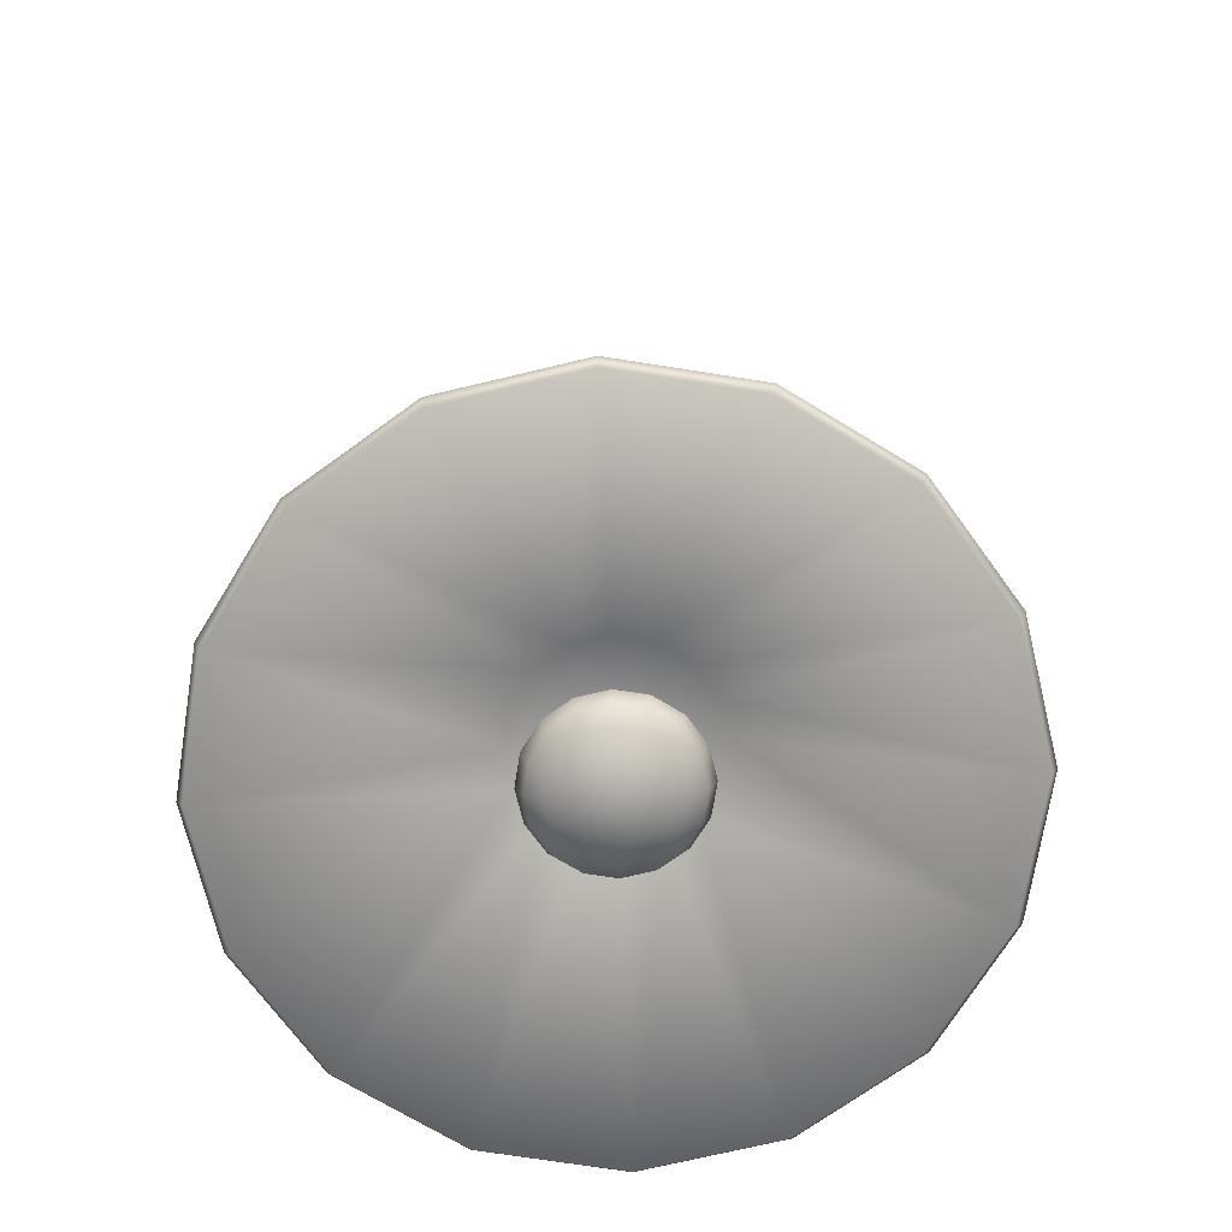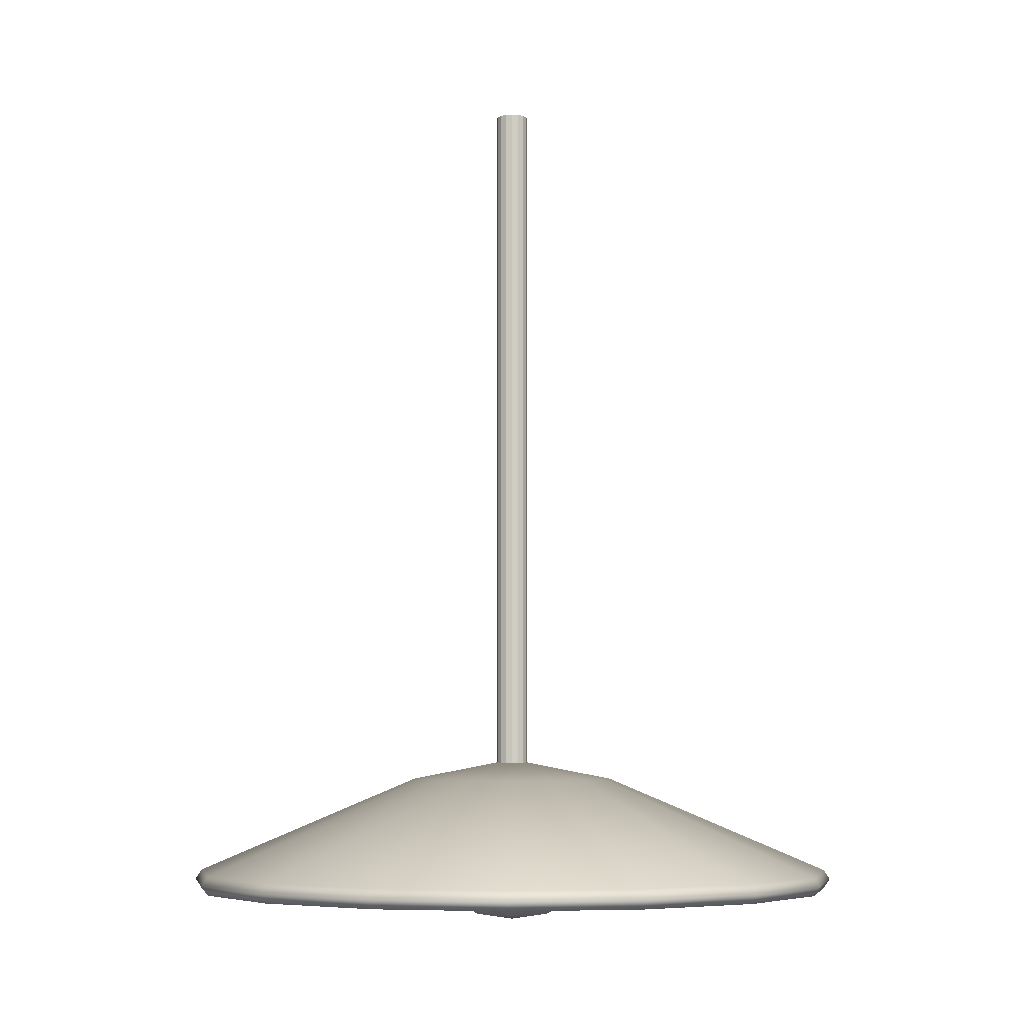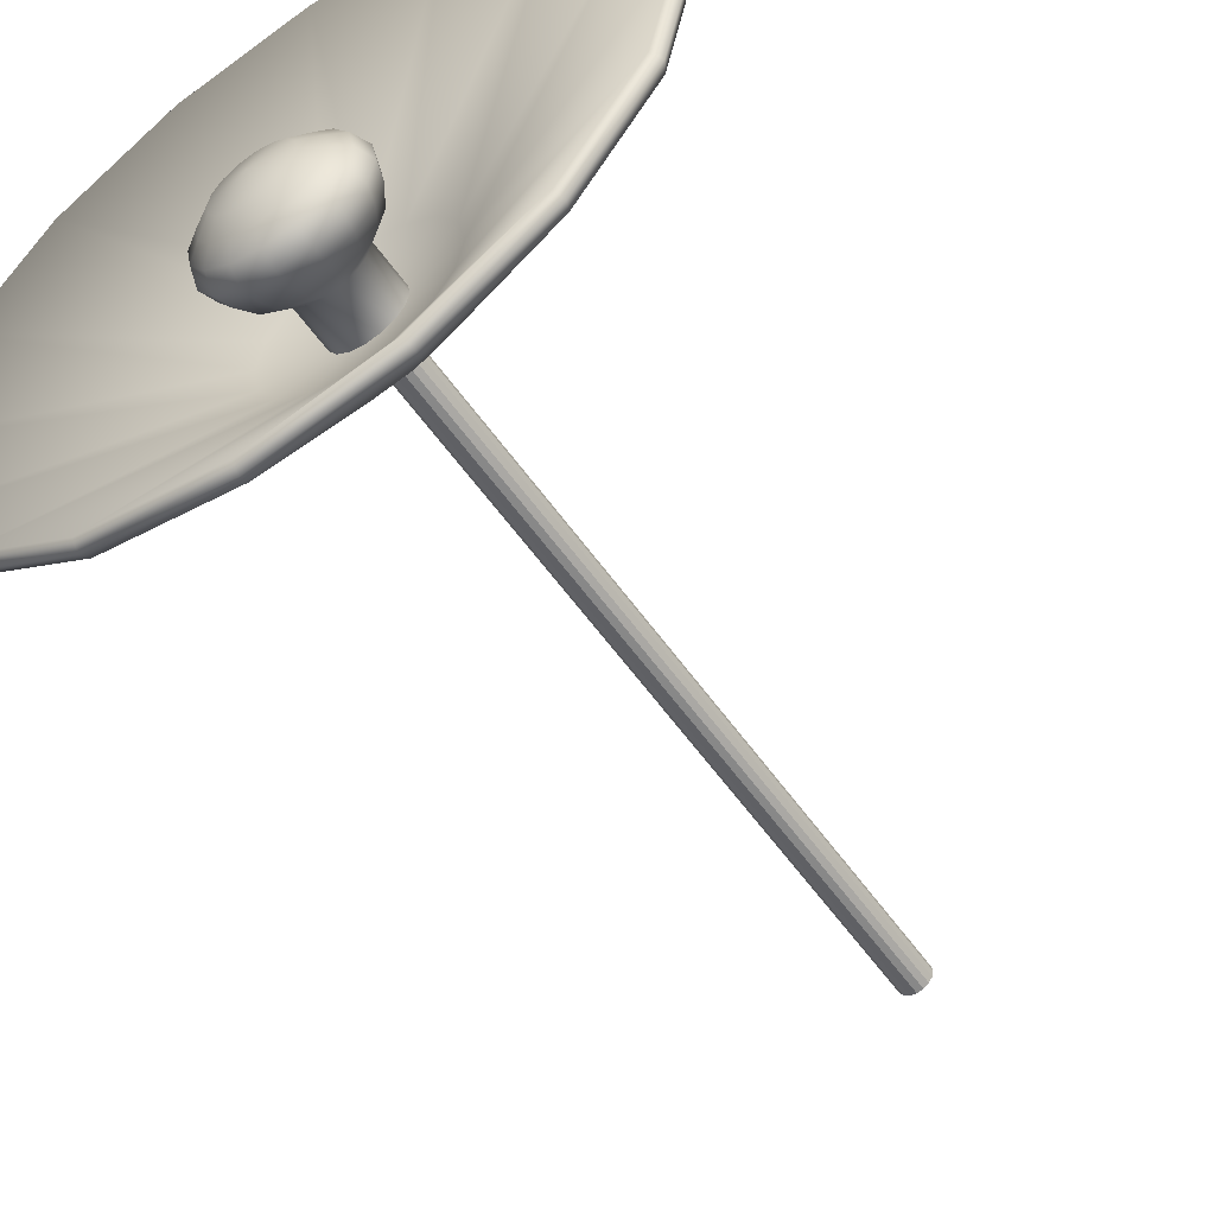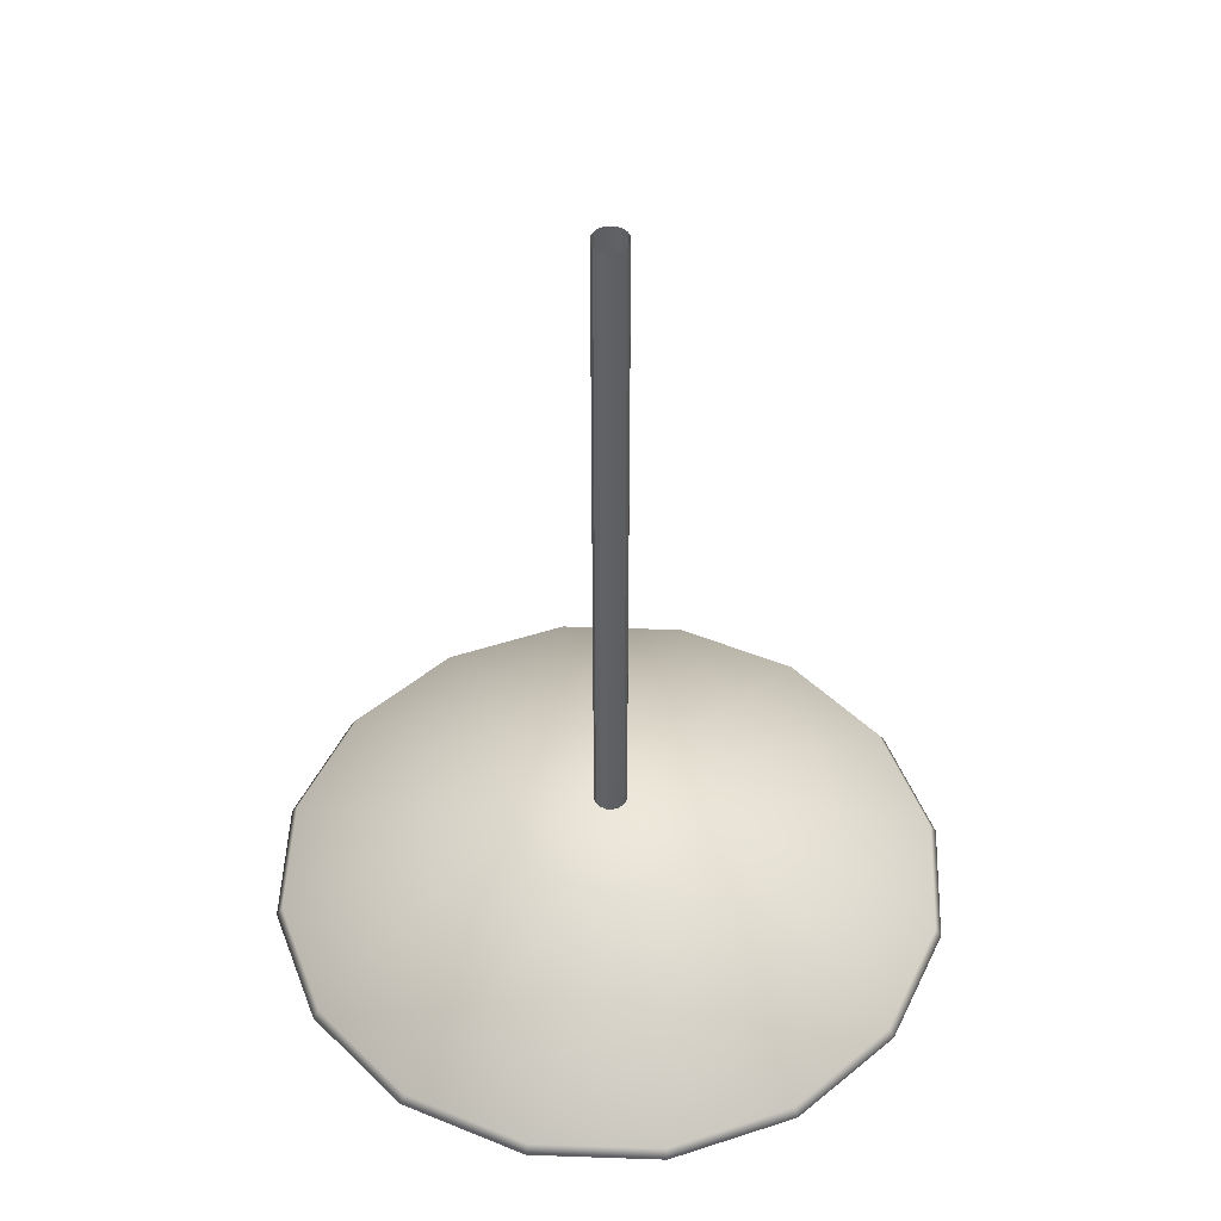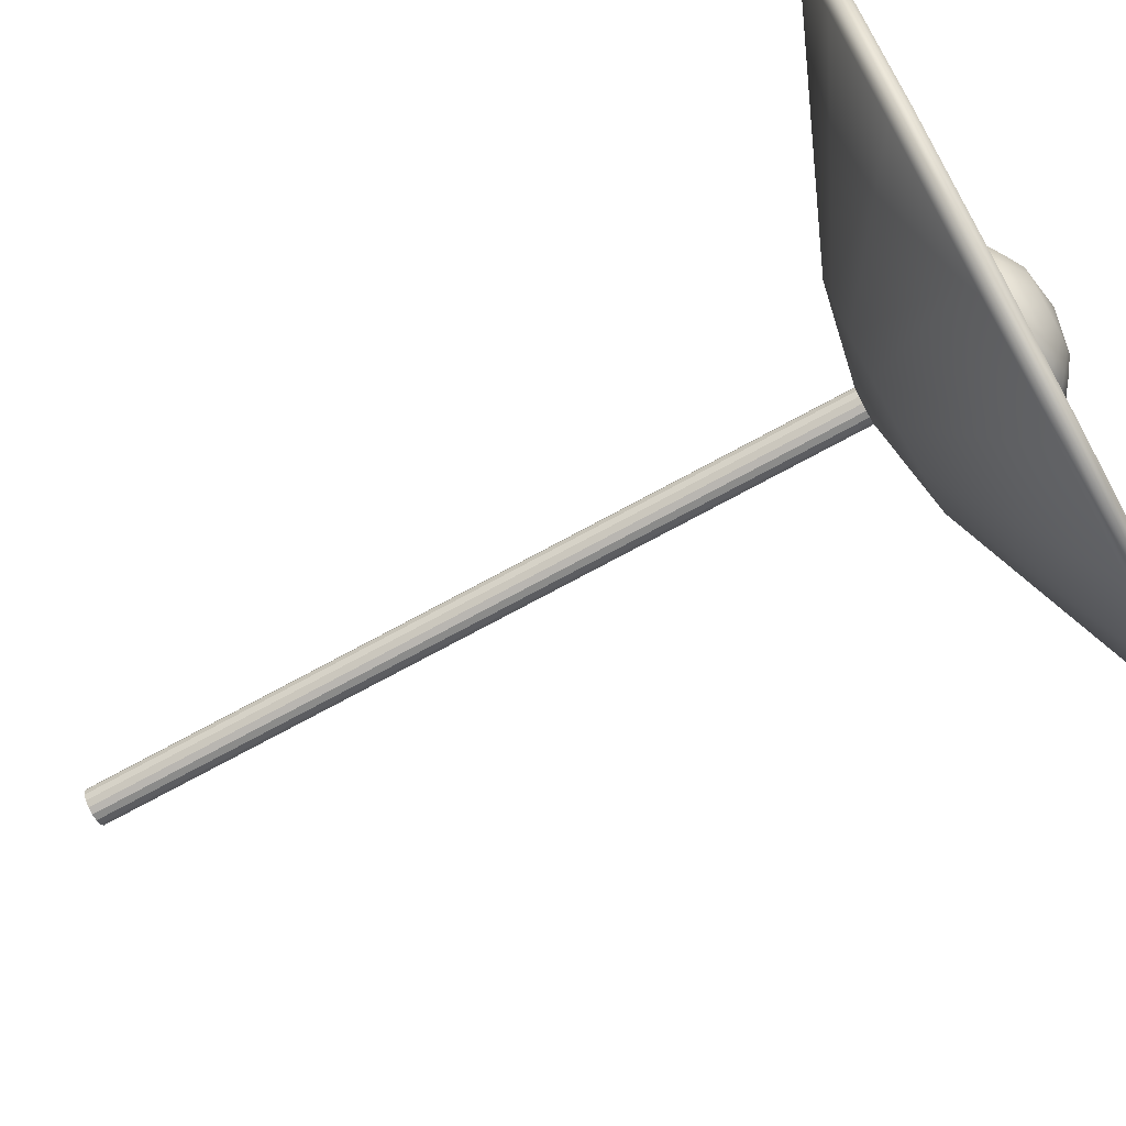
<metadata>
{"format":"obj","ext":"obj","renderer":"f3d","projection":"perspective","resolution":1024,"background":"white","views":[{"elev":-70.7,"azim":-155.2,"up":"+Y"},{"elev":-5.5,"azim":158.3,"up":"+Y"},{"elev":-55.9,"azim":34.4,"up":"+Z"},{"elev":47.5,"azim":126.0,"up":"+Y"},{"elev":-73.2,"azim":-61.4,"up":"+Z"}]}
</metadata>
<code>
g Circle_Circle.001
v 0 -24.77 -10
v -3.827 -24.77 -9.239
v -7.071 -24.77 -7.071
v -9.239 -24.77 -3.827
v -10 -24.77 0
v -9.239 -24.77 3.827
v -7.071 -24.77 7.071
v -3.827 -24.77 9.239
v -2e-06 -24.77 10
v 3.827 -24.77 9.239
v 7.071 -24.77 7.071
v 9.239 -24.77 3.827
v 10 -24.77 -0
v 9.239 -24.77 -3.827
v 7.071 -24.77 -7.071
v 3.827 -24.77 -9.239
v -0 -21.86 -3.159
v -1.209 -21.86 -2.918
v -2.234 -21.86 -2.234
v -2.918 -21.86 -1.209
v -3.159 -21.86 0
v -2.918 -21.86 1.209
v -2.234 -21.86 2.234
v -1.209 -21.86 2.918
v -1e-06 -21.86 3.159
v 1.209 -21.86 2.918
v 2.234 -21.86 2.234
v 2.918 -21.86 1.209
v 3.159 -21.86 -0
v 2.918 -21.86 -1.209
v 2.234 -21.86 -2.234
v 1.209 -21.86 -2.918
v -0 -21.24 -0
v 7.071 -25.34 -7.071
v 9.239 -25.34 -3.827
v 10 -25.34 -0
v 9.239 -25.34 3.827
v 7.071 -25.34 7.071
v 3.827 -25.34 9.239
v -2e-06 -25.34 10
v -3.827 -25.34 9.239
v -7.071 -25.34 7.071
v -9.239 -25.34 3.827
v -10 -25.34 0
v -9.239 -25.34 -3.827
v -7.071 -25.34 -7.071
v -3.827 -25.34 -9.239
v 0 -25.34 -10
v 3.827 -25.34 -9.239
v 1.947 -22.47 -1.947
v 2.544 -22.47 -1.054
v 2.754 -22.47 -0
v 2.544 -22.47 1.054
v 1.947 -22.47 1.947
v 1.054 -22.47 2.544
v -1e-06 -22.47 2.754
v -1.054 -22.47 2.544
v -1.947 -22.47 1.947
v -2.544 -22.47 1.054
v -2.754 -22.47 0
v -2.544 -22.47 -1.054
v -1.947 -22.47 -1.947
v -1.054 -22.47 -2.544
v -0 -22.47 -2.754
v 1.054 -22.47 -2.544
v -1e-06 -21.88 -0
v -3.9 -25.05 -9.414
v -2e-06 -25.05 10.19
v 3.9 -25.05 -9.414
v -3.9 -25.05 9.414
v 7.205 -25.05 -7.205
v -7.205 -25.05 7.205
v 9.414 -25.05 -3.9
v -9.414 -25.05 3.9
v 10.19 -25.05 -0
v -10.19 -25.05 0
v 9.414 -25.05 3.9
v -7.205 -25.05 -7.205
v -9.414 -25.05 -3.9
v 3.9 -25.05 9.414
v 7.205 -25.05 7.205
v 0 -25.05 -10.19
v -0 -22.05 -1.083
v -0.4144 -22.05 -1
v -0.7656 -22.05 -0.7656
v -1 -22.05 -0.4144
v -1.083 -22.05 -0
v -1 -22.05 0.4144
v -0.7656 -22.05 0.7656
v -0.4144 -22.05 1
v -0 -22.05 1.083
v 0.4144 -22.05 1
v 0.7656 -22.05 0.7656
v 1 -22.05 0.4144
v 1.083 -22.05 -0
v 1 -22.05 -0.4144
v 0.7656 -22.05 -0.7656
v 0.4144 -22.05 -1
v -0 -23.48 -1.083
v -0.4144 -23.48 -1
v -0.7656 -23.48 -0.7656
v -1 -23.48 -0.4144
v -1.083 -23.48 -0
v -1 -23.48 0.4144
v -0.7656 -23.48 0.7656
v -0.4144 -23.48 1
v -0 -23.48 1.083
v 0.4144 -23.48 1
v 0.7656 -23.48 0.7656
v 1 -23.48 0.4144
v 1.083 -23.48 -0
v 1 -23.48 -0.4144
v 0.7656 -23.48 -0.7656
v 0.4144 -23.48 -1
v -0 -25.52 -2.142
v -0.8198 -25.52 -1.979
v -1.515 -25.52 -1.515
v -1.979 -25.52 -0.8198
v -2.142 -25.52 0
v -1.979 -25.52 0.8198
v -1.515 -25.52 1.515
v -0.8198 -25.52 1.979
v -1e-06 -25.52 2.142
v 0.8198 -25.52 1.979
v 1.515 -25.52 1.515
v 1.979 -25.52 0.8198
v 2.142 -25.52 -0
v 1.979 -25.52 -0.8198
v 1.515 -25.52 -1.515
v 0.8198 -25.52 -1.979
v 1.541 -24.5 1.541
v 2.013 -24.5 0.8338
v -2.013 -24.5 -0.8338
v -2.179 -24.5 0
v 2.179 -24.5 -0
v -2.013 -24.5 0.8338
v 2.013 -24.5 -0.8338
v -1.541 -24.5 1.541
v 1.541 -24.5 -1.541
v -0.8338 -24.5 2.013
v 0.8338 -24.5 -2.013
v -1e-06 -24.5 2.179
v -0 -24.5 -2.179
v -0.8338 -24.5 -2.013
v 0.8338 -24.5 2.013
v -1.541 -24.5 -1.541
v -0 -26.13 -1.172
v -0.4484 -26.13 -1.083
v -0.8286 -26.13 -0.8286
v -1.083 -26.13 -0.4484
v -1.172 -26.13 -0
v -1.083 -26.13 0.4484
v -0.8286 -26.13 0.8286
v -0.4484 -26.13 1.083
v -0 -26.13 1.172
v 0.4484 -26.13 1.083
v 0.8286 -26.13 0.8286
v 1.083 -26.13 0.4484
v 1.172 -26.13 -0
v 1.083 -26.13 -0.4484
v 0.8286 -26.13 -0.8286
v 0.4484 -26.13 -1.083
v -0 -26.32 -0
v 0.9017 -25.01 2.177
v -0.9017 -25.01 -2.177
v -1e-06 -25.01 2.356
v 0.9017 -25.01 -2.177
v -0.9017 -25.01 2.177
v 1.666 -25.01 -1.666
v -1.666 -25.01 1.666
v 2.177 -25.01 -0.9017
v -2.177 -25.01 0.9017
v 2.356 -25.01 -0
v -2.356 -25.01 0
v 2.177 -25.01 0.9017
v -0 -25.01 -2.356
v -2.177 -25.01 -0.9017
v 1.666 -25.01 1.666
v -1.666 -25.01 -1.666
v 0.6447 -25.83 -1.556
v -0 -25.83 -1.685
v -1e-06 -25.83 1.685
v 0.6447 -25.83 1.556
v -0.6447 -25.83 -1.556
v -1.191 -25.83 -1.191
v 1.191 -25.83 1.191
v -1.556 -25.83 -0.6447
v 1.556 -25.83 0.6447
v -1.685 -25.83 0
v 1.685 -25.83 -0
v -1.556 -25.83 0.6447
v 1.556 -25.83 -0.6447
v -1.191 -25.83 1.191
v 1.191 -25.83 -1.191
v -0.6447 -25.83 1.556
v 1.692 -23.99 0.7009
v -1.831 -23.99 0
v 1.831 -23.99 -0
v -1.692 -23.99 0.7009
v 1.692 -23.99 -0.7009
v -1.295 -23.99 1.295
v 1.295 -23.99 -1.295
v -0.7009 -23.99 1.692
v 0.7009 -23.99 -1.692
v -1e-06 -23.99 1.831
v -0.7009 -23.99 -1.692
v 0.7009 -23.99 1.692
v -1.295 -23.99 -1.295
v 1.295 -23.99 1.295
v -1.692 -23.99 -0.7009
v -0 -23.99 -1.831
v -0 -21.86 -0.4983
v -0.1907 -21.86 -0.4603
v -0.3523 -21.86 -0.3523
v -0.4603 -21.86 -0.1907
v -0.4983 -21.86 -0
v -0.4603 -21.86 0.1907
v -0.3523 -21.86 0.3523
v -0.1907 -21.86 0.4603
v -0 -21.86 0.4983
v 0.1907 -21.86 0.4603
v 0.3523 -21.86 0.3523
v 0.4603 -21.86 0.1907
v 0.4983 -21.86 -0
v 0.4603 -21.86 -0.1907
v 0.3523 -21.86 -0.3523
v 0.1907 -21.86 -0.4603
v -0 -0.09853 -0.4983
v -0.1907 -0.09853 -0.4603
v -0.3523 -0.09853 -0.3523
v -0.4603 -0.09853 -0.1907
v -0.4983 -0.09853 -0
v -0.4603 -0.09853 0.1907
v -0.3523 -0.09853 0.3523
v -0.1907 -0.09853 0.4603
v -0 -0.09853 0.4983
v 0.1907 -0.09853 0.4603
v 0.3523 -0.09853 0.3523
v 0.4603 -0.09853 0.1907
v 0.4983 -0.09853 -0
v 0.4603 -0.09853 -0.1907
v 0.3523 -0.09853 -0.3523
v 0.1907 -0.09853 -0.4603
f 234 217 218
f 242 225 226
f 235 218 219
f 243 226 227
f 236 219 220
f 229 212 213
f 228 227 212
f 237 220 221
f 230 213 214
f 238 221 222
f 231 214 215
f 239 222 223
f 232 215 216
f 240 223 224
f 233 216 217
f 241 224 225
f 234 233 217
f 242 241 225
f 235 234 218
f 243 242 226
f 236 235 219
f 229 228 212
f 228 243 227
f 237 236 220
f 230 229 213
f 238 237 221
f 231 230 214
f 239 238 222
f 232 231 215
f 240 239 223
f 233 232 216
f 241 240 224
f 27 10 11
f 20 3 4
f 12 27 11
f 21 4 5
f 29 12 13
f 22 5 6
f 30 13 14
f 7 22 6
f 31 14 15
f 24 7 8
f 32 15 16
f 25 8 9
f 18 1 2
f 17 16 1
f 10 25 9
f 19 2 3
f 26 33 25
f 19 33 18
f 27 33 26
f 20 33 19
f 28 33 27
f 21 33 20
f 29 33 28
f 22 33 21
f 30 33 29
f 23 33 22
f 31 33 30
f 24 33 23
f 32 33 31
f 25 33 24
f 18 33 17
f 17 33 32
f 39 81 80
f 78 45 79
f 38 77 81
f 45 76 79
f 37 75 77
f 44 74 76
f 36 73 75
f 43 72 74
f 35 71 73
f 42 70 72
f 34 69 71
f 70 40 68
f 48 67 82
f 69 48 82
f 40 80 68
f 67 46 78
f 62 45 46
f 55 38 39
f 63 46 47
f 56 39 40
f 49 64 48
f 64 47 48
f 57 40 41
f 34 65 49
f 42 57 41
f 51 34 35
f 59 42 43
f 52 35 36
f 60 43 44
f 37 52 36
f 61 44 45
f 38 53 37
f 51 66 50
f 59 66 58
f 52 66 51
f 60 66 59
f 53 66 52
f 61 66 60
f 54 66 53
f 62 66 61
f 55 66 54
f 63 66 62
f 56 66 55
f 65 66 64
f 64 66 63
f 57 66 56
f 50 66 65
f 58 66 57
f 67 3 2
f 9 80 10
f 16 82 1
f 1 67 2
f 8 68 9
f 71 16 15
f 7 70 8
f 14 71 15
f 6 72 7
f 75 14 13
f 5 74 6
f 12 75 13
f 79 5 4
f 81 12 11
f 78 4 3
f 10 81 11
f 87 104 88
f 95 112 96
f 88 105 89
f 96 113 97
f 89 106 90
f 97 114 98
f 90 107 91
f 83 100 84
f 98 99 83
f 91 108 92
f 84 101 85
f 92 109 93
f 85 102 86
f 93 110 94
f 86 103 87
f 94 111 95
f 175 125 126
f 174 118 119
f 173 126 127
f 174 120 172
f 173 128 171
f 170 120 121
f 171 129 169
f 168 121 122
f 167 129 130
f 168 123 166
f 176 116 165
f 176 130 115
f 166 124 164
f 179 116 117
f 178 124 125
f 179 118 177
f 210 146 133
f 207 131 209
f 208 144 146
f 205 145 207
f 211 141 143
f 211 144 206
f 203 142 205
f 202 141 204
f 203 138 140
f 200 139 202
f 199 138 201
f 198 137 200
f 199 134 136
f 198 132 135
f 197 133 134
f 196 131 132
f 180 147 181
f 182 156 183
f 184 149 185
f 183 157 186
f 185 150 187
f 186 158 188
f 189 150 151
f 188 159 190
f 189 152 191
f 192 159 160
f 193 152 153
f 192 161 194
f 193 154 195
f 180 161 162
f 195 155 182
f 184 147 148
f 151 150 163
f 159 158 163
f 152 151 163
f 160 159 163
f 153 152 163
f 161 160 163
f 154 153 163
f 162 161 163
f 155 154 163
f 148 147 163
f 147 162 163
f 156 155 163
f 149 148 163
f 157 156 163
f 150 149 163
f 158 157 163
f 133 179 177
f 131 164 178
f 146 165 179
f 145 166 164
f 141 176 143
f 144 176 165
f 142 168 166
f 139 167 141
f 140 170 168
f 137 169 139
f 138 172 170
f 135 171 137
f 136 174 172
f 135 175 173
f 133 174 134
f 132 178 175
f 116 181 184
f 122 182 123
f 129 180 130
f 121 195 122
f 128 194 129
f 121 191 193
f 127 192 128
f 120 189 191
f 126 190 127
f 119 187 189
f 125 188 126
f 117 187 118
f 124 186 125
f 117 184 185
f 123 183 124
f 115 180 181
f 109 196 110
f 102 197 103
f 111 196 198
f 104 197 199
f 111 200 112
f 104 201 105
f 113 200 202
f 106 201 203
f 113 204 114
f 106 205 107
f 99 206 100
f 99 204 211
f 108 205 207
f 100 208 101
f 109 207 209
f 102 208 210
f 27 26 10
f 20 19 3
f 12 28 27
f 21 20 4
f 29 28 12
f 22 21 5
f 30 29 13
f 7 23 22
f 31 30 14
f 24 23 7
f 32 31 15
f 25 24 8
f 18 17 1
f 17 32 16
f 10 26 25
f 19 18 2
f 39 38 81
f 78 46 45
f 38 37 77
f 45 44 76
f 37 36 75
f 44 43 74
f 36 35 73
f 43 42 72
f 35 34 71
f 42 41 70
f 34 49 69
f 70 41 40
f 48 47 67
f 69 49 48
f 40 39 80
f 67 47 46
f 62 61 45
f 55 54 38
f 63 62 46
f 56 55 39
f 49 65 64
f 64 63 47
f 57 56 40
f 34 50 65
f 42 58 57
f 51 50 34
f 59 58 42
f 52 51 35
f 60 59 43
f 37 53 52
f 61 60 44
f 38 54 53
f 67 78 3
f 9 68 80
f 16 69 82
f 1 82 67
f 8 70 68
f 71 69 16
f 7 72 70
f 14 73 71
f 6 74 72
f 75 73 14
f 5 76 74
f 12 77 75
f 79 76 5
f 81 77 12
f 78 79 4
f 10 80 81
f 87 103 104
f 95 111 112
f 88 104 105
f 96 112 113
f 89 105 106
f 97 113 114
f 90 106 107
f 83 99 100
f 98 114 99
f 91 107 108
f 84 100 101
f 92 108 109
f 85 101 102
f 93 109 110
f 86 102 103
f 94 110 111
f 175 178 125
f 174 177 118
f 173 175 126
f 174 119 120
f 173 127 128
f 170 172 120
f 171 128 129
f 168 170 121
f 167 169 129
f 168 122 123
f 176 115 116
f 176 167 130
f 166 123 124
f 179 165 116
f 178 164 124
f 179 117 118
f 210 208 146
f 207 145 131
f 208 206 144
f 205 142 145
f 211 204 141
f 211 143 144
f 203 140 142
f 202 139 141
f 203 201 138
f 200 137 139
f 199 136 138
f 198 135 137
f 199 197 134
f 198 196 132
f 197 210 133
f 196 209 131
f 180 162 147
f 182 155 156
f 184 148 149
f 183 156 157
f 185 149 150
f 186 157 158
f 189 187 150
f 188 158 159
f 189 151 152
f 192 190 159
f 193 191 152
f 192 160 161
f 193 153 154
f 180 194 161
f 195 154 155
f 184 181 147
f 133 146 179
f 131 145 164
f 146 144 165
f 145 142 166
f 141 167 176
f 144 143 176
f 142 140 168
f 139 169 167
f 140 138 170
f 137 171 169
f 138 136 172
f 135 173 171
f 136 134 174
f 135 132 175
f 133 177 174
f 132 131 178
f 116 115 181
f 122 195 182
f 129 194 180
f 121 193 195
f 128 192 194
f 121 120 191
f 127 190 192
f 120 119 189
f 126 188 190
f 119 118 187
f 125 186 188
f 117 185 187
f 124 183 186
f 117 116 184
f 123 182 183
f 115 130 180
f 109 209 196
f 102 210 197
f 111 110 196
f 104 103 197
f 111 198 200
f 104 199 201
f 113 112 200
f 106 105 201
f 113 202 204
f 106 203 205
f 99 211 206
f 99 114 204
f 108 107 205
f 100 206 208
f 109 108 207
f 102 101 208

</code>
